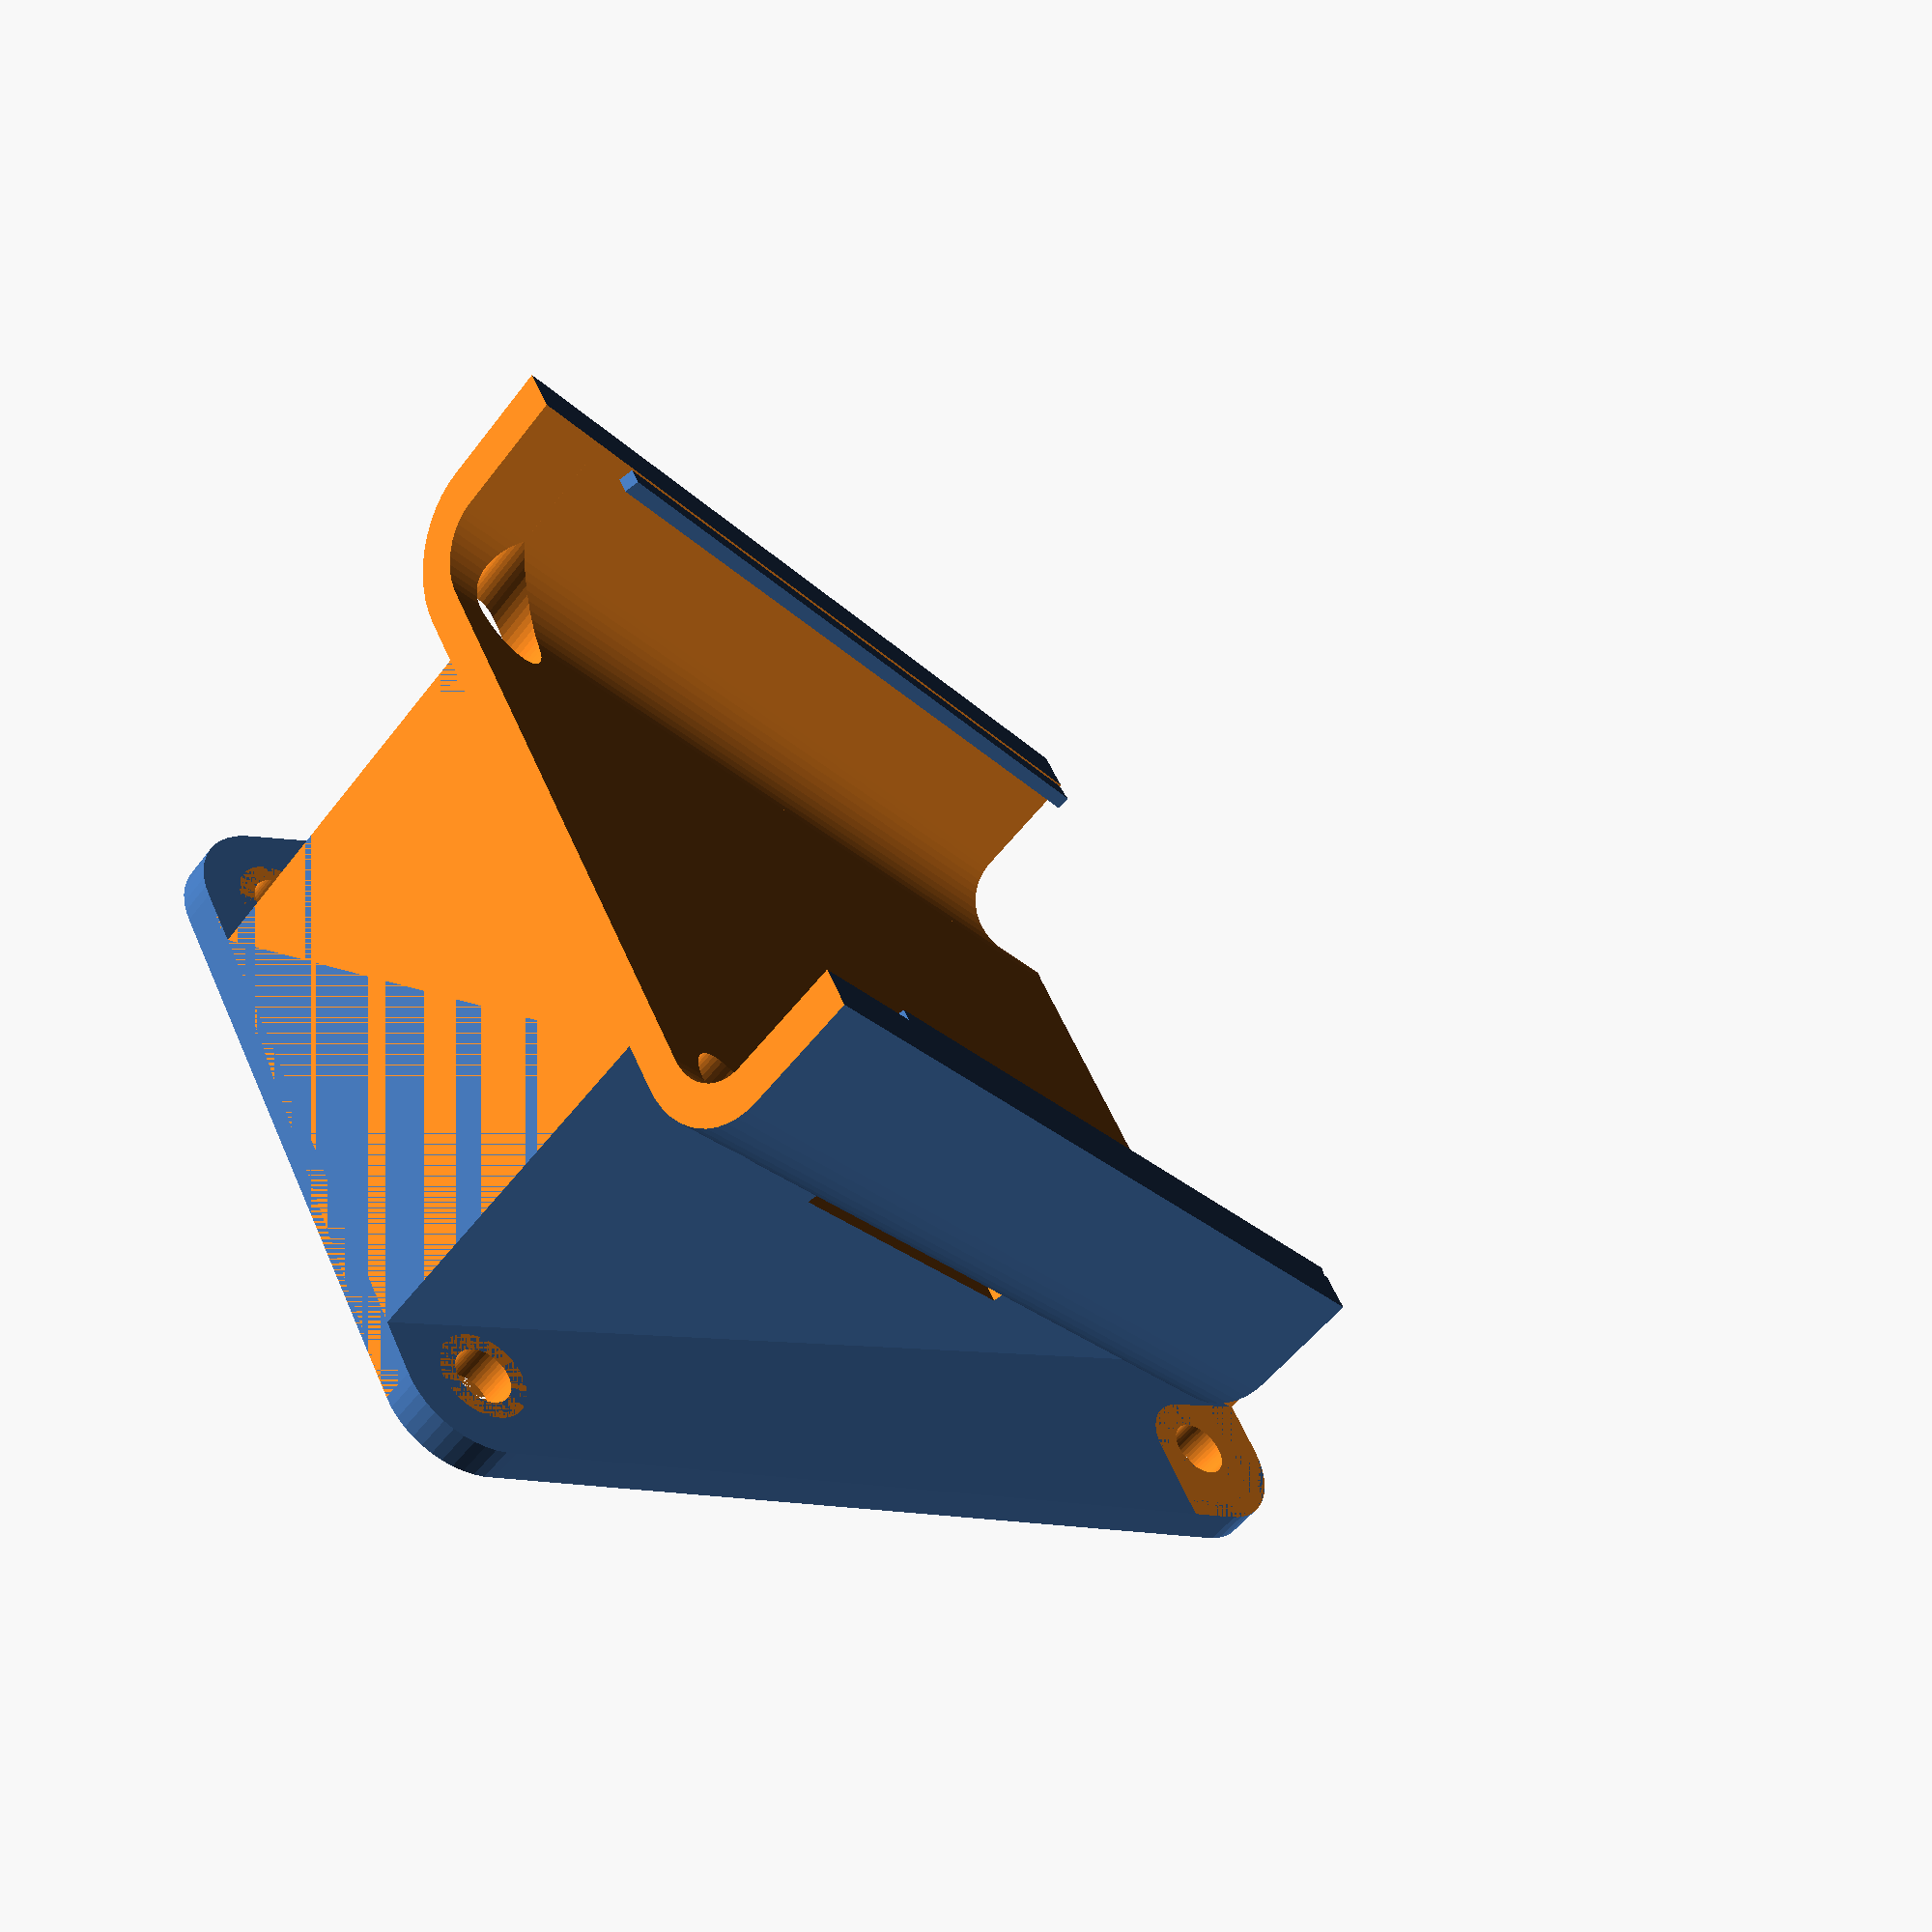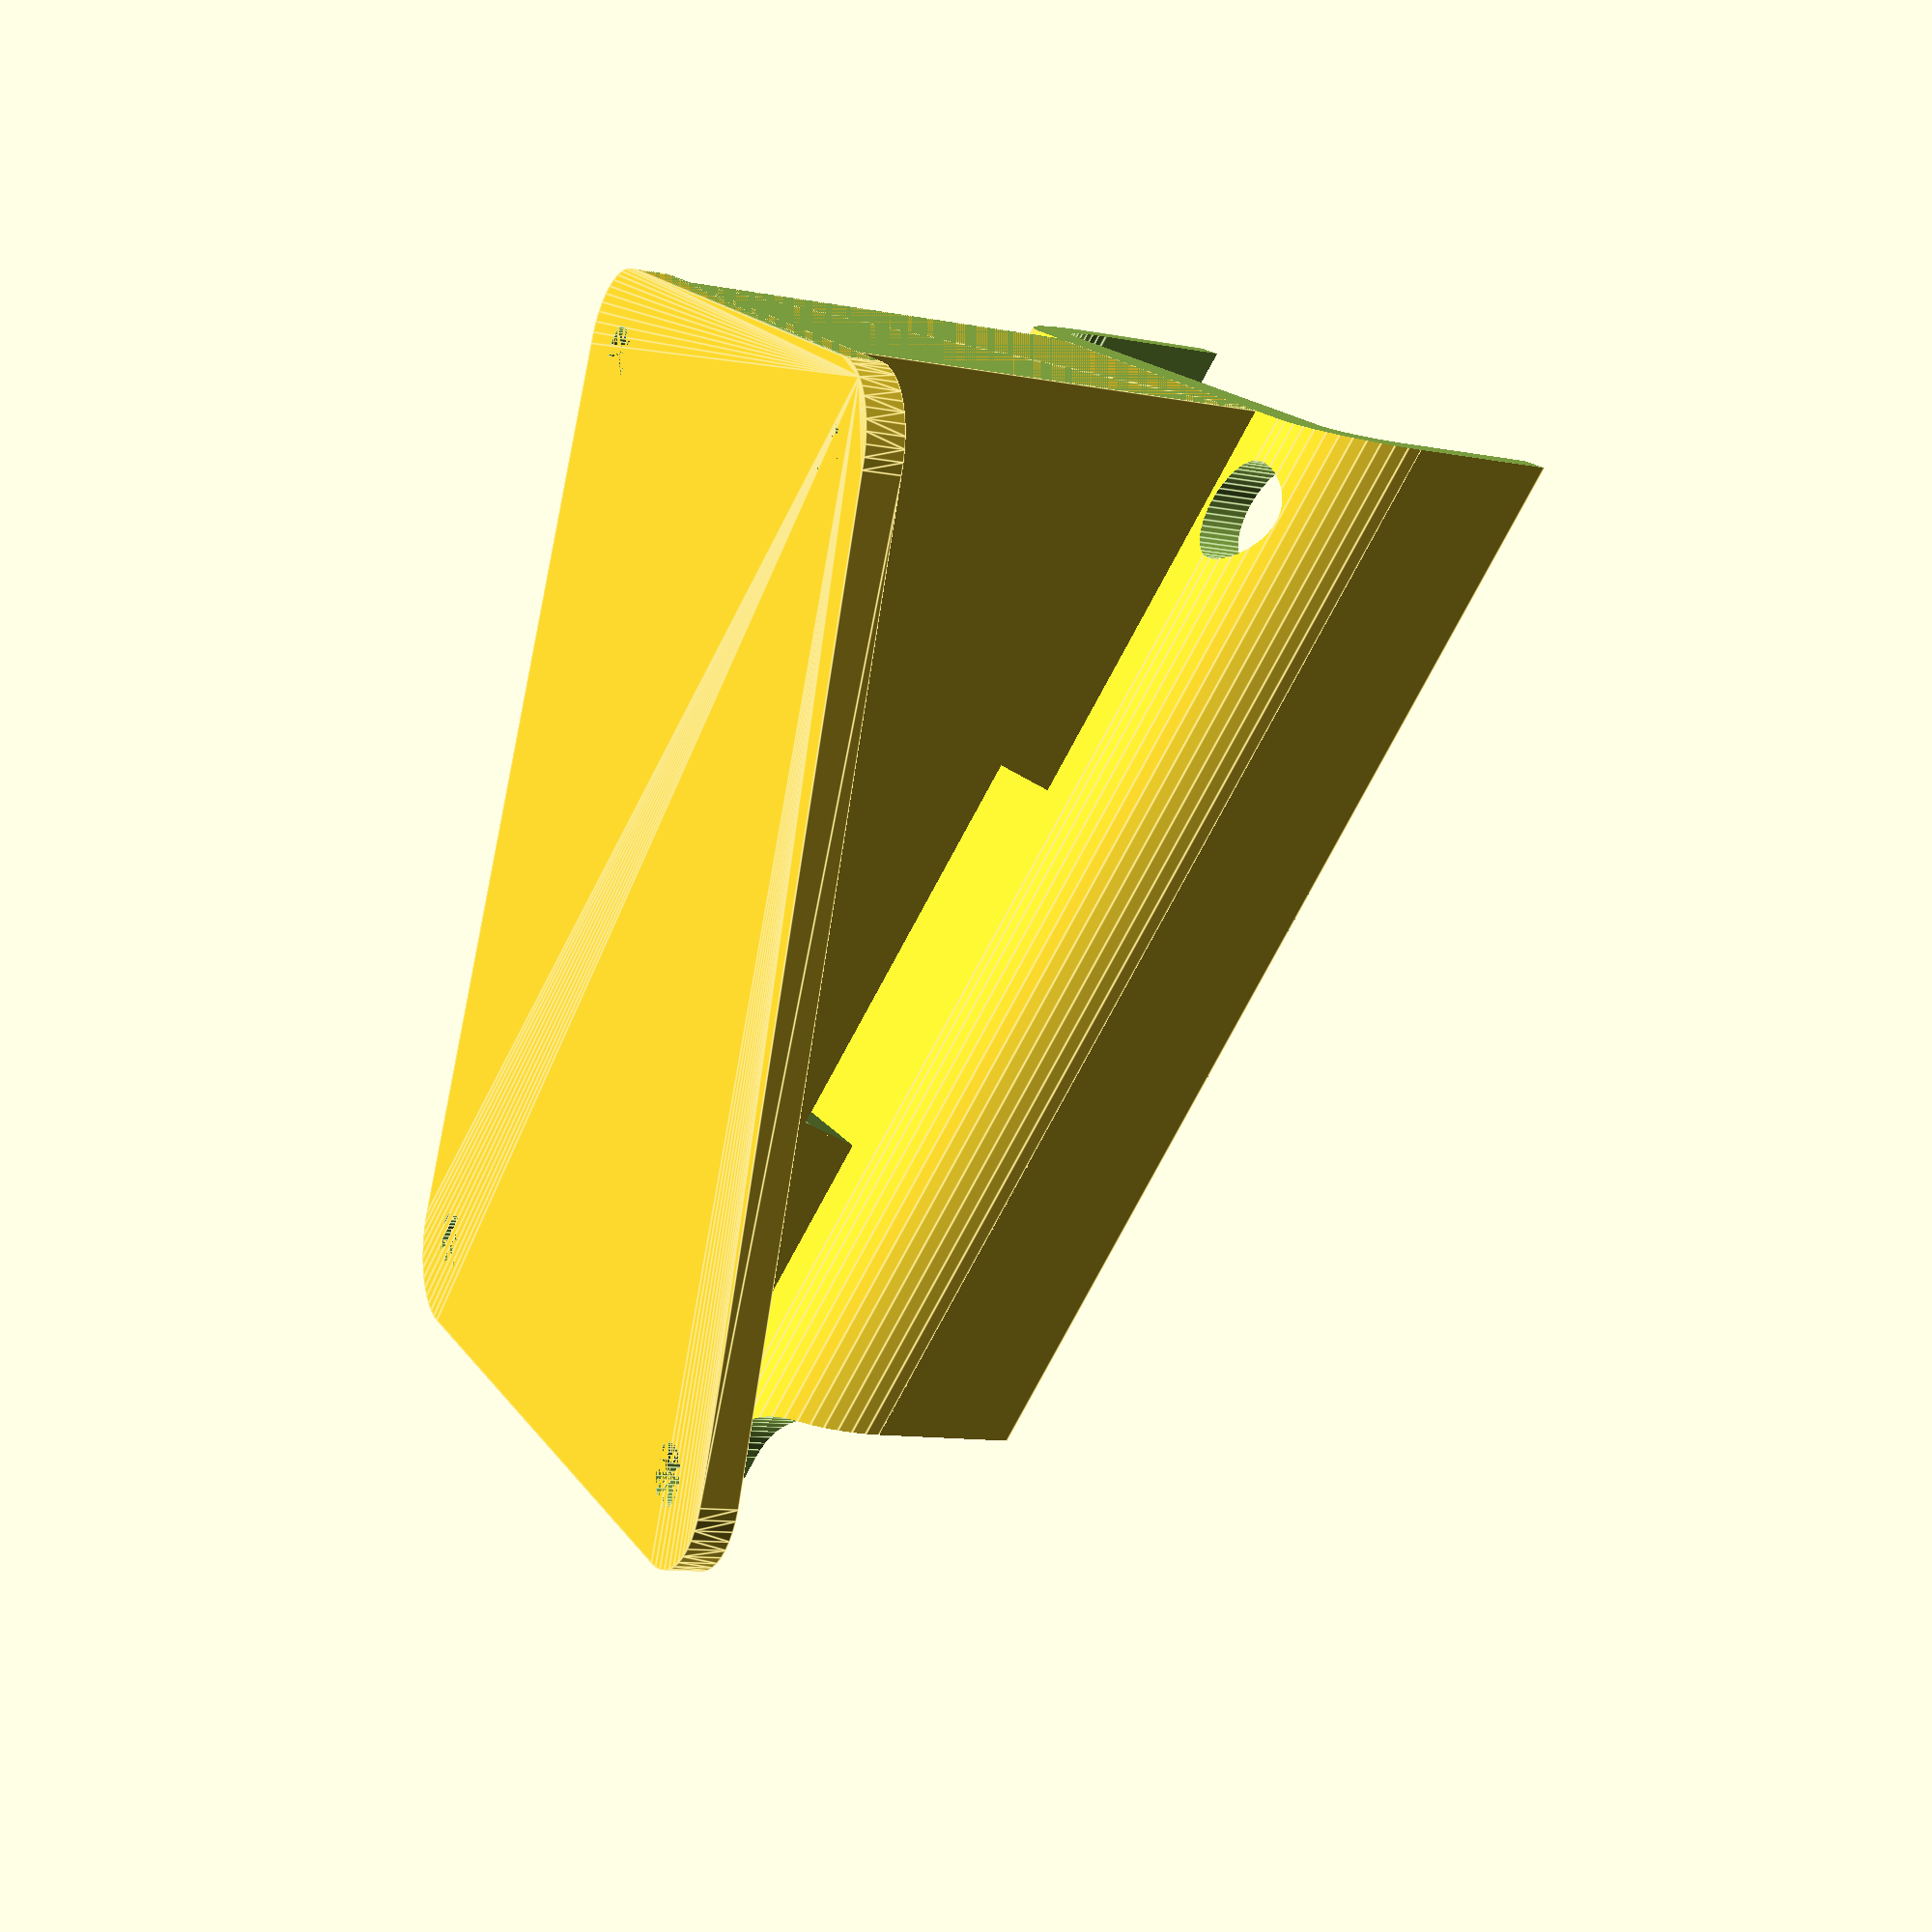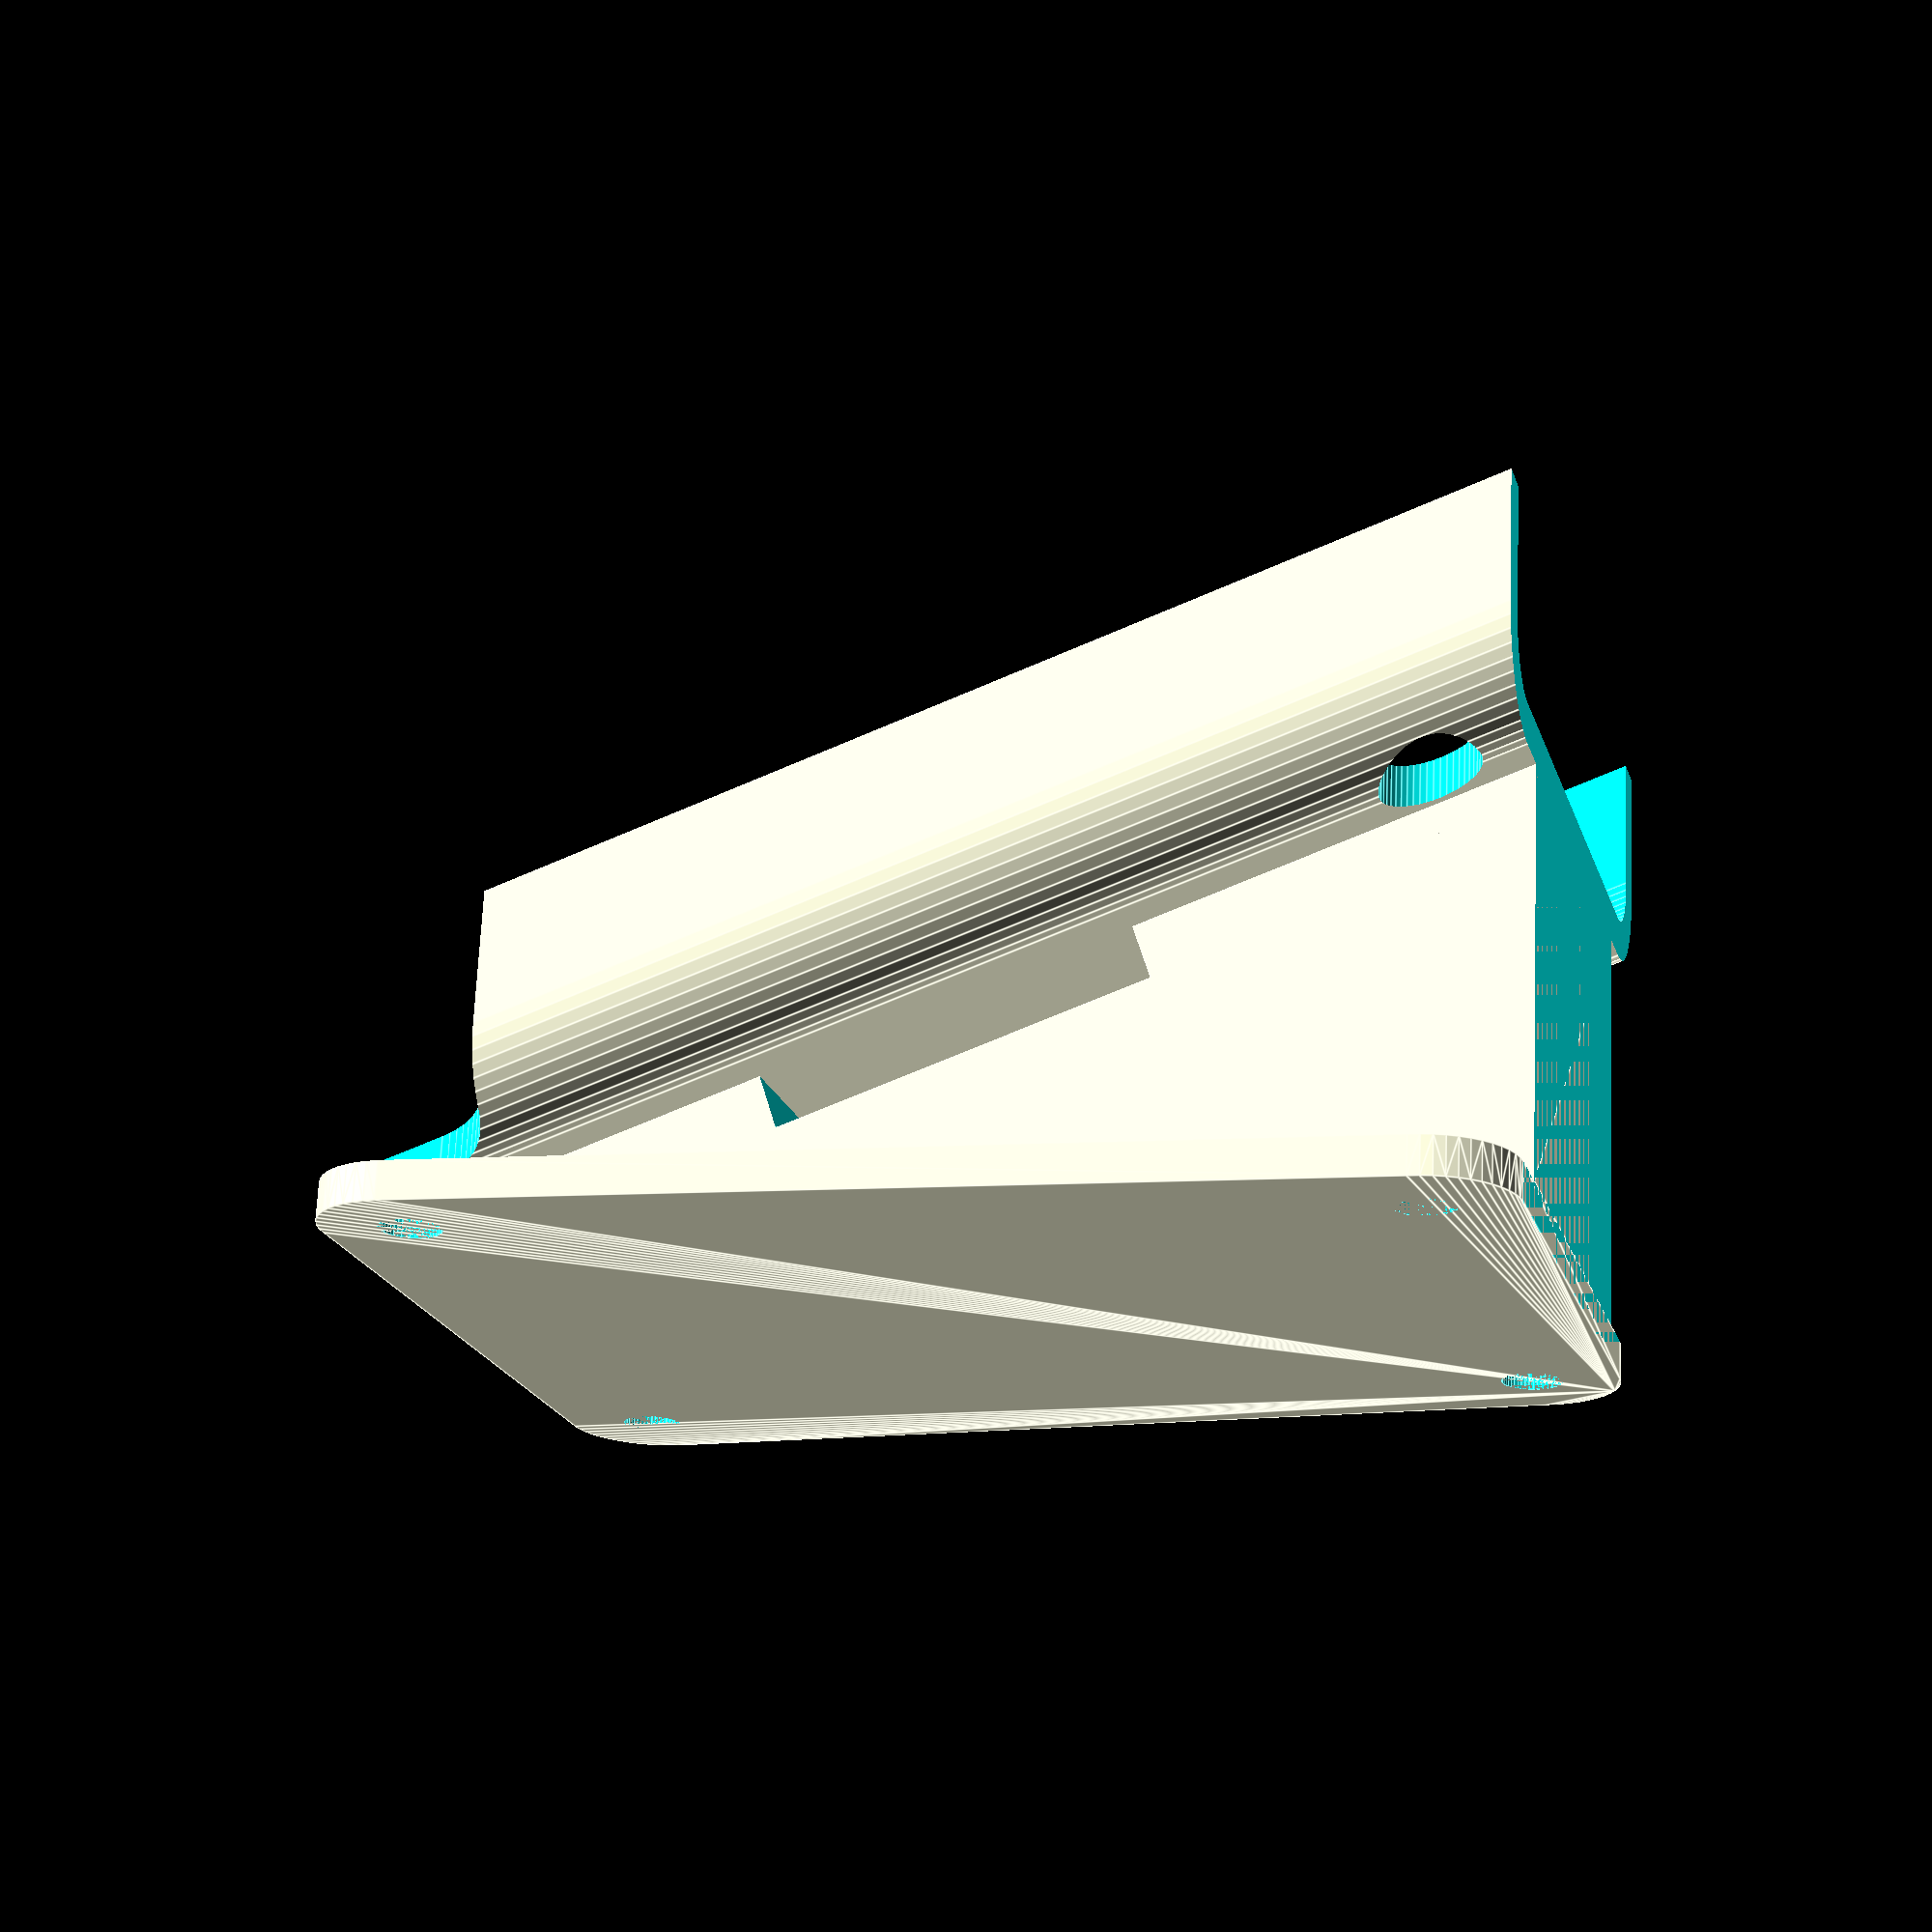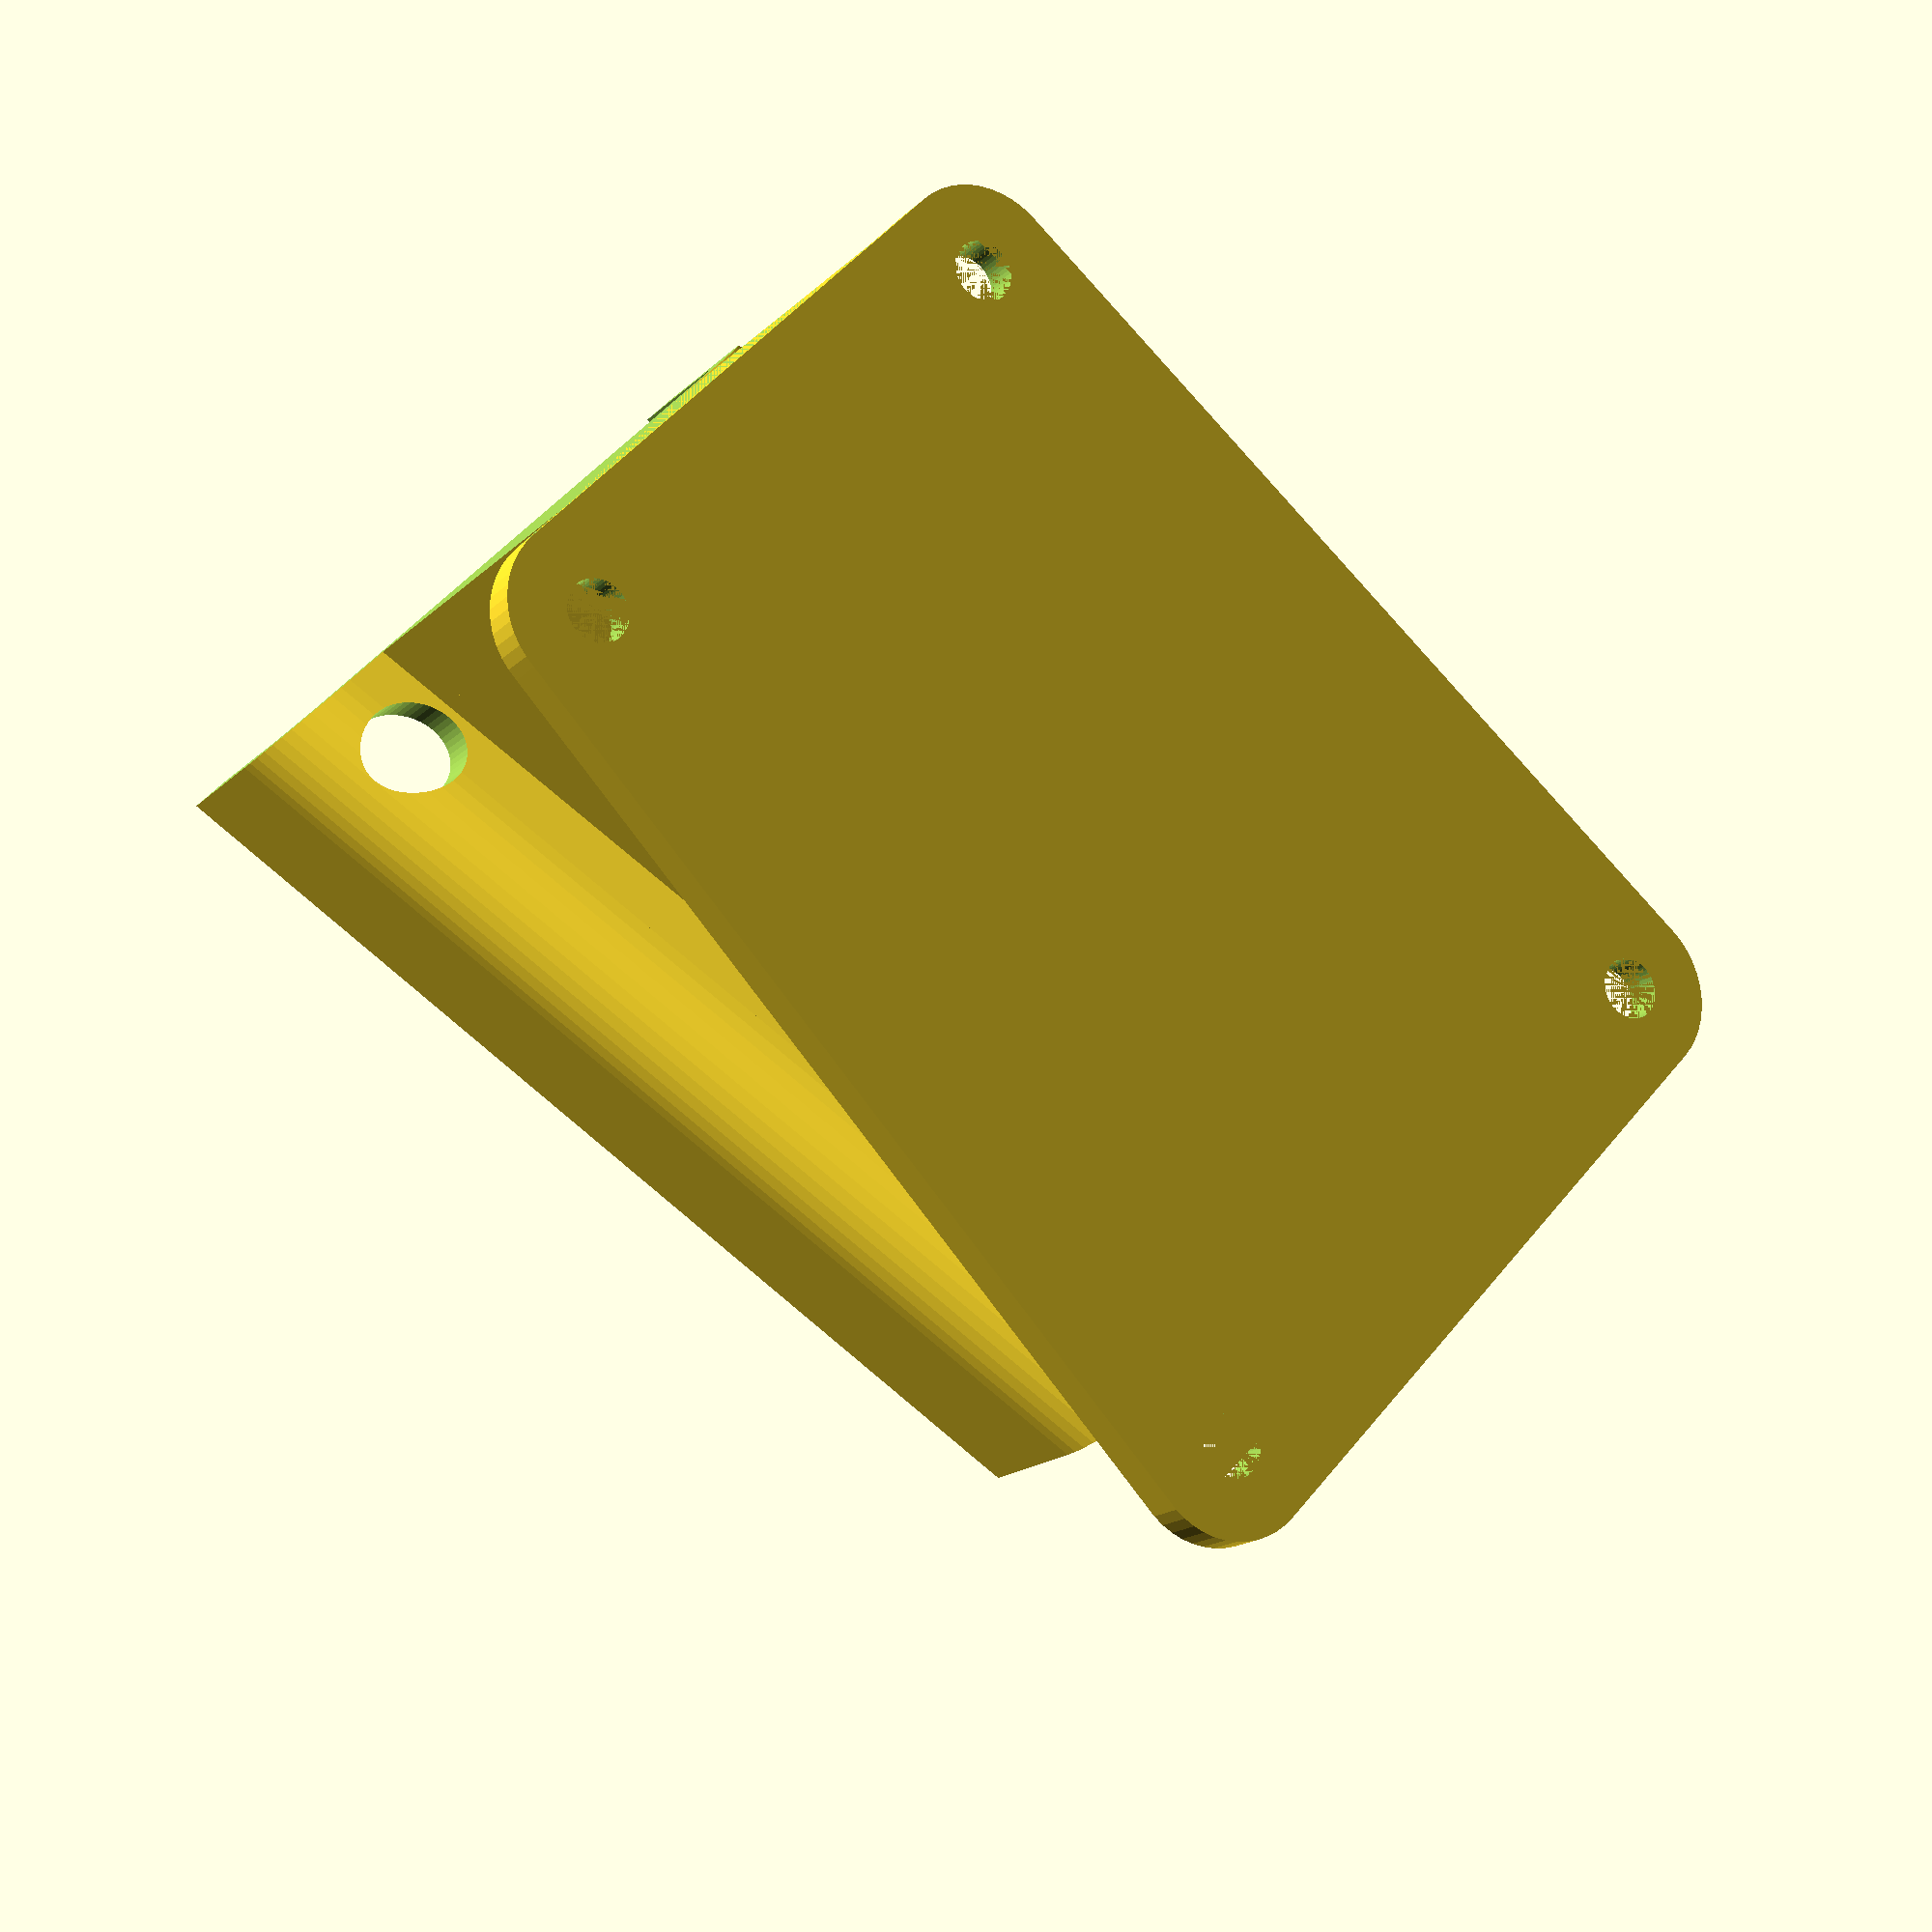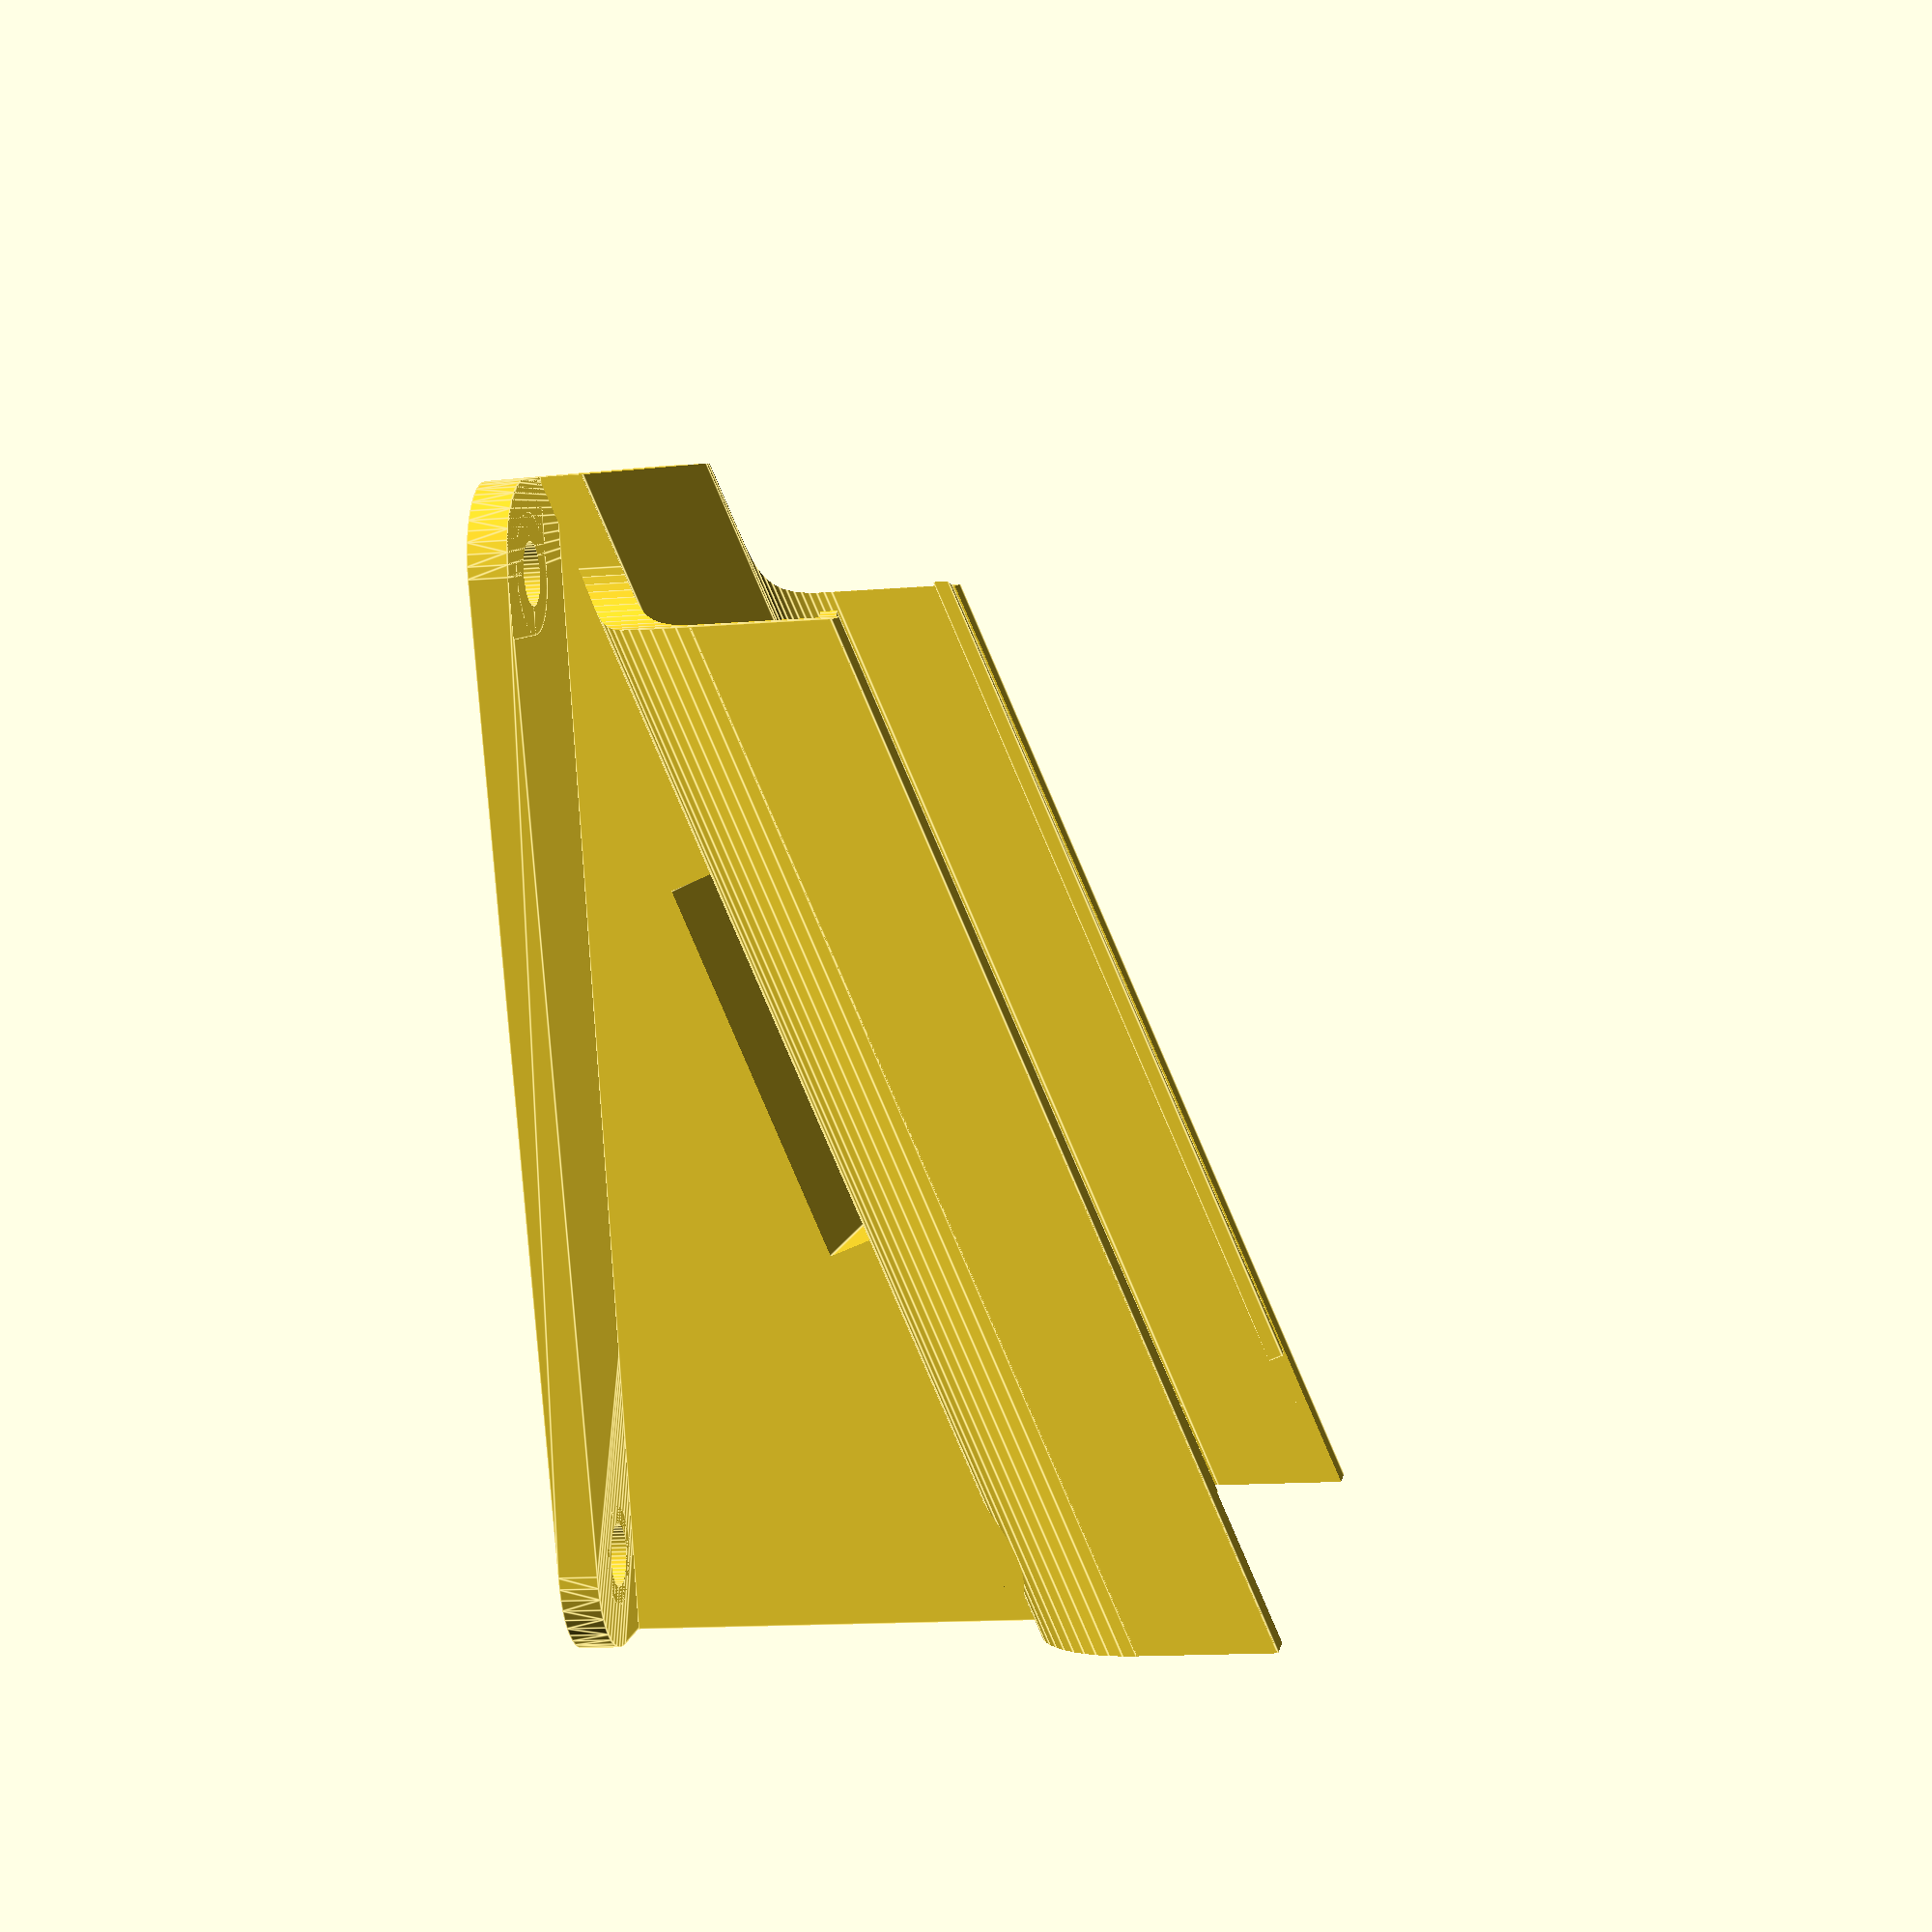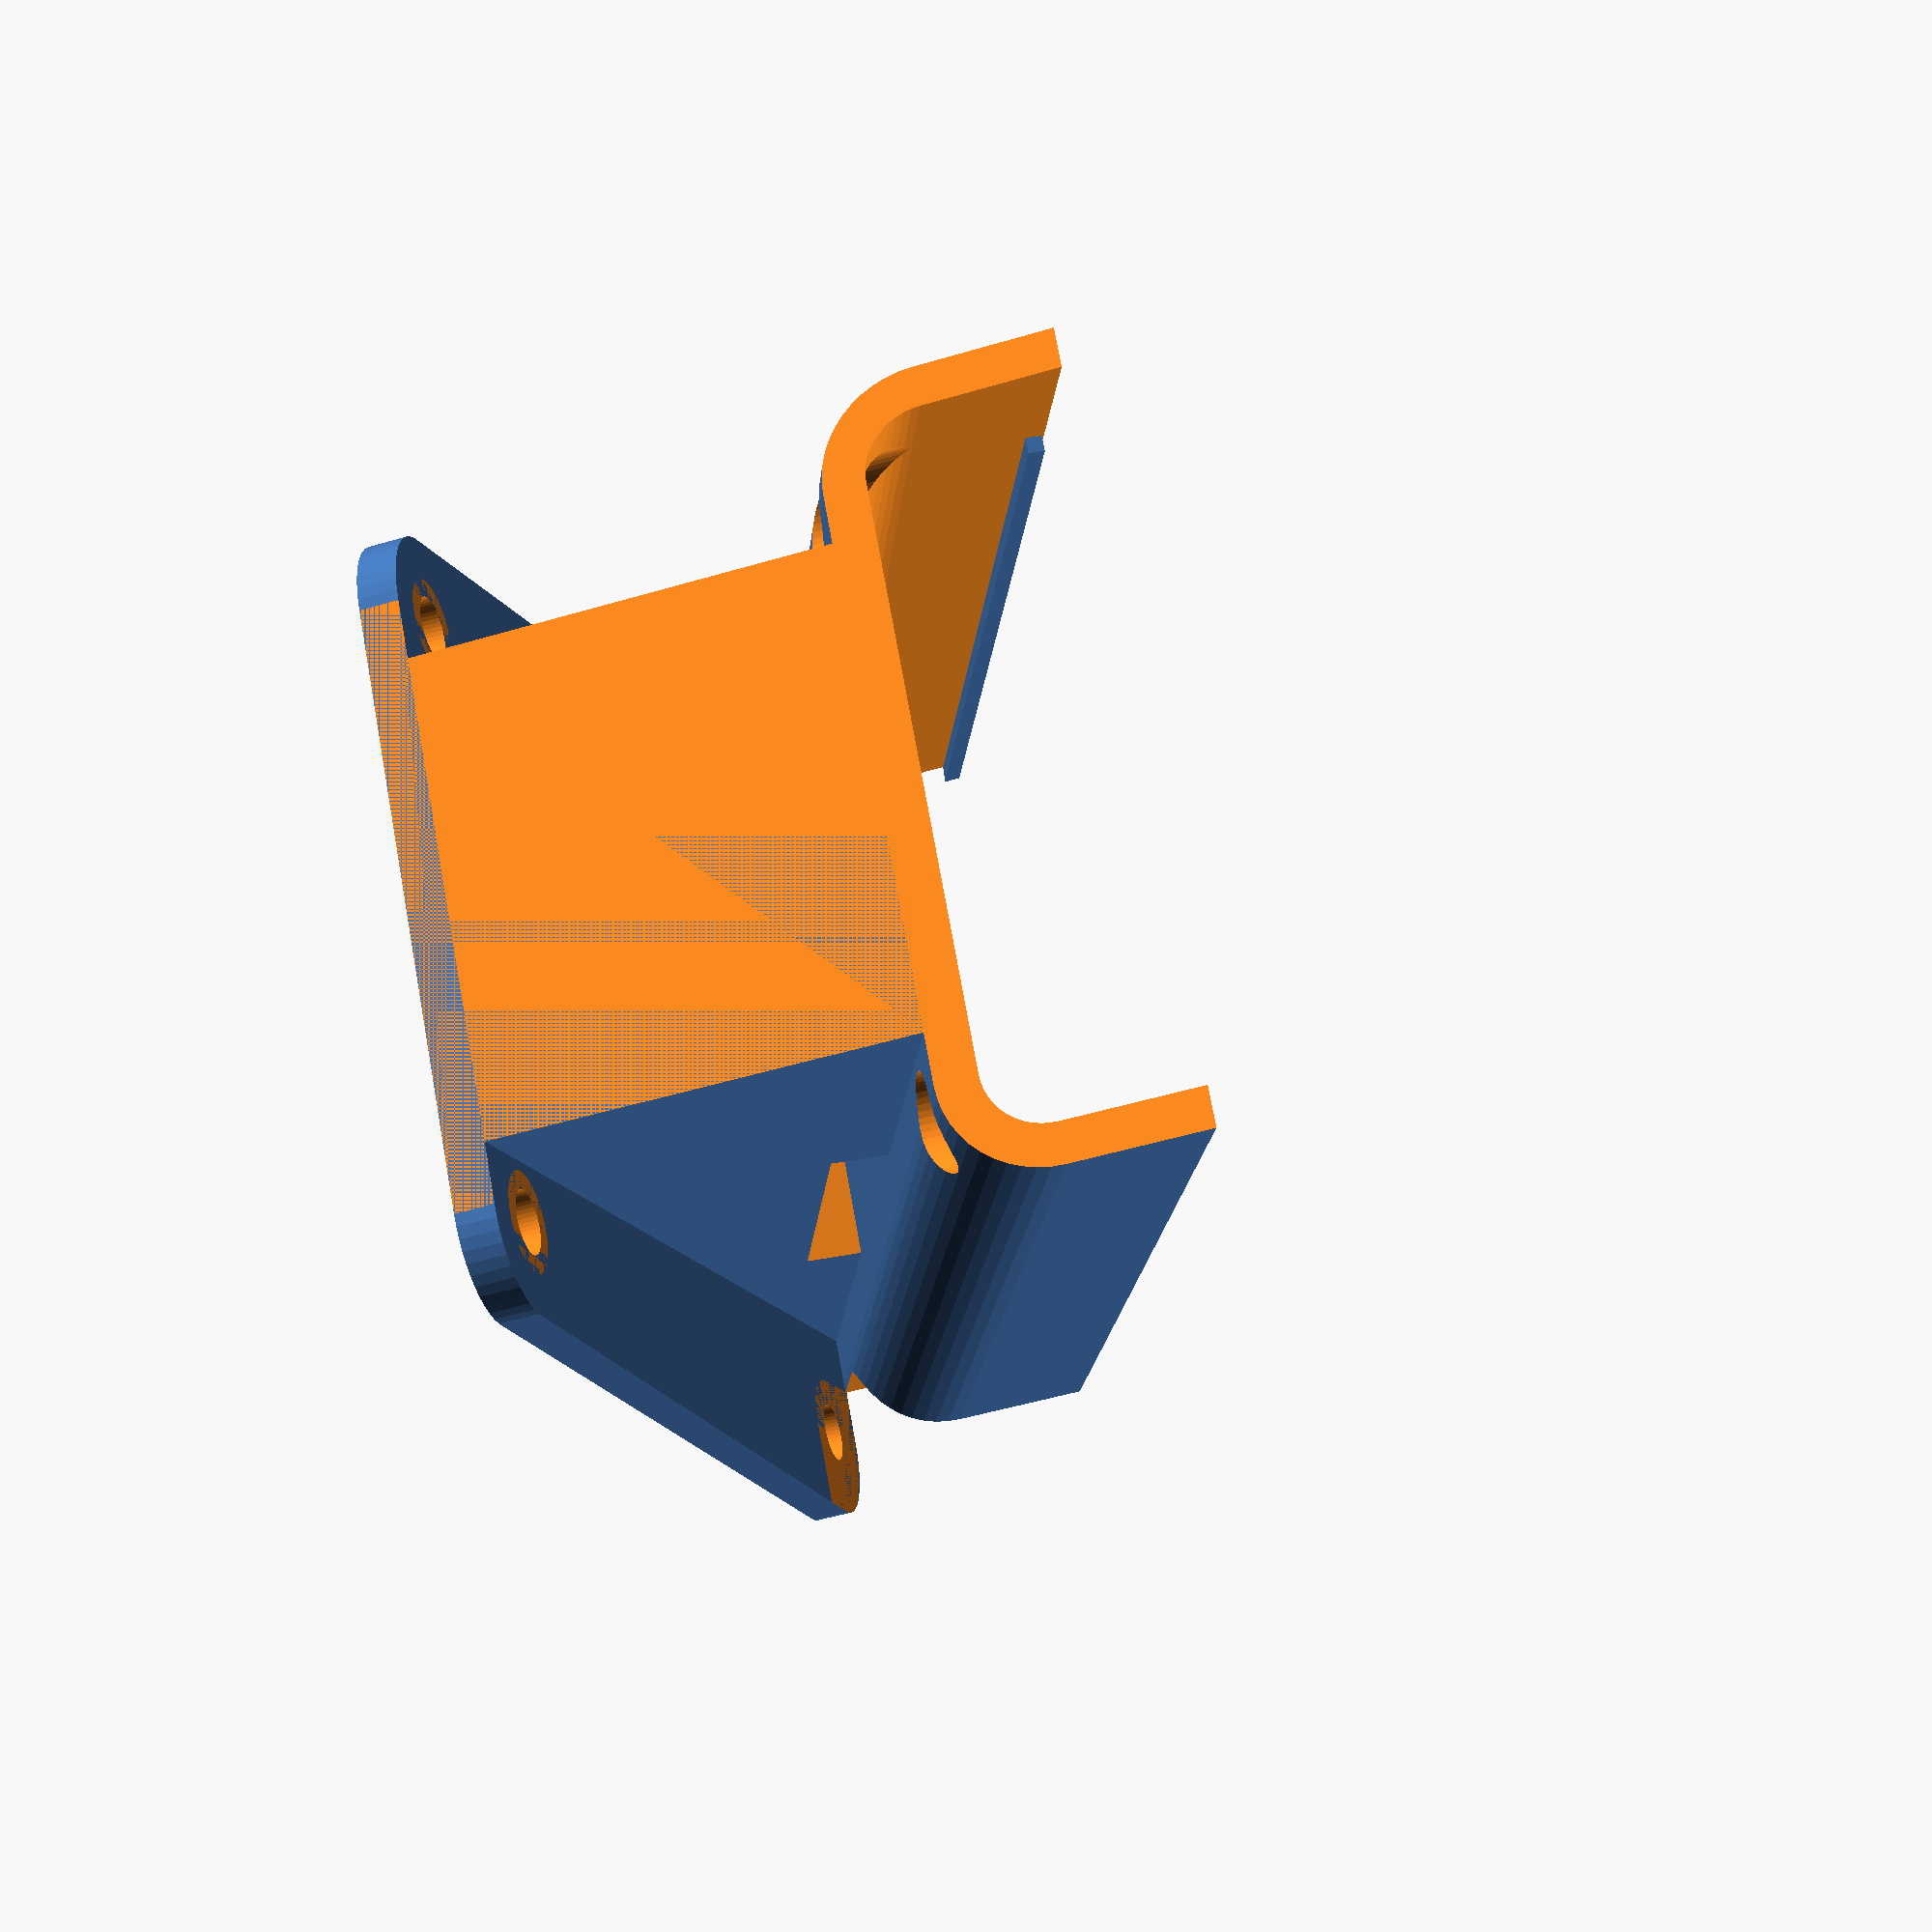
<openscad>
//C/C Distance between front holes
front_cc = 30;
//C/C Distance between rear holes
rear_cc = 36;
//C/C Distance between front and rear holes
front_rear_cc = 49.5;
//angle of camera
angle = 20; //[10:45]
//Should a solid wedge be used?
solid_wedge = "Yes"; //[Yes,No]
//Thickness of the base
base_thickness = 2;
//Hole diameter (may need adjustment depending on printer)
hole_size = 3.2;
//Determines the amount of "meat" around the holes
edge_margin = 3;
//Diameter of screw head (to allow enough clerance)
screw_head_size = 6;
//Width of velcro strap hole (only valid for solid wedge)
velcro_width = 20;
//Height of velcro strap hole (only valid for solid wedge)
velcro_height = 3;

//Calculated variables wont be visible to Thingiverse customizer
hole_clearence = edge_margin+hole_size/2;
screw_head_clerance = screw_head_size / 2;
hole_radius = hole_size / 2;

module createBase()
{   
    xFrontOffset = front_cc/2;
    xRearOffset = rear_cc/2;
    yOffset = front_rear_cc/2;
    zOffset = base_thickness/2;
    hole_radius = front_cc < rear_cc ? front_cc / 2-3 : rear_cc / 2-3;
    
    
        hull() {
            linear_extrude( height = base_thickness)
            {
                polygon(
                    points = [  [-xFrontOffset, yOffset], 
                                [xFrontOffset, yOffset], 
                                [xRearOffset, -yOffset], 
                                [-xRearOffset, -yOffset] ], 
                    convexity = 10);
            }
            union(){
                translate([-xFrontOffset, yOffset, zOffset])
                cylinder(h=base_thickness, r=hole_clearence, center = true); 
                translate([xFrontOffset, yOffset, zOffset])
                cylinder(h=base_thickness, r=hole_clearence, center = true); 
                translate([xRearOffset, -yOffset, zOffset])
                cylinder(h=base_thickness, r=hole_clearence, center = true); 
                translate([-xRearOffset, -yOffset, zOffset])
                cylinder(h=base_thickness, r=hole_clearence, center = true); 
            }
        }
        
}

module createWedge()
{
    yDepth = cos(angle)*65 < front_rear_cc+hole_clearence*2 ? cos(angle)*65 : front_rear_cc+hole_clearence*2;
    width = front_cc < rear_cc ? (front_cc - screw_head_clerance*2) : (rear_cc -screw_head_clerance*2);
    height = tan(angle)*yDepth;    
    height2 = tan(angle)*(yDepth-10);
    height3 = tan(angle)*15;    
        
    
    if( solid_wedge == "Yes" )
    {
        difference()
        {
            translate([width/2, front_rear_cc/2 + hole_clearence, base_thickness])
            rotate([0, -90, 0])
            linear_extrude(height = width)
            {
                    polygon( 
                        points = [  [0, 0], 
                                    [height, 0],
                                    [0, -yDepth]], 
                        convexity = 10 );            
            }
            translate([0, (front_rear_cc/2+hole_clearence)-yDepth/2,   tan(angle)*yDepth/2 + base_thickness])
            rotate([angle, 0, 0])  
            cube(size = [width+2, velcro_width, velcro_height*2], center = true);
        }   
    } else {
        translate([width/2, front_rear_cc/2 + hole_clearence, base_thickness])
        rotate([0, -90, 0])
        difference()
        {
            linear_extrude(height = width)
            {
                polygon( 
                    points = [  [0, 0], 
                                [height, 0],
                                [height2, -10],
                                [0, -10]], 
                    convexity = 10 );
                polygon( 
                    points = [  [0, -yDepth+15], 
                                [height3, -yDepth+15],
                                [0, -yDepth]], 
                    convexity = 10 );
            }
            translate([0,0,5])
            linear_extrude(height = width-10)
            {
                polygon( 
                    points = [  [0, 0], 
                                [height, 0],
                                [height2, -10],
                                [0, -10]], 
                    convexity = 10 );
            }
        }
    }
}

module createMount()
{
    length = 75;
    
    yDepth = cos(angle)*65 < front_rear_cc+hole_clearence*2 ? cos(angle)*65 : front_rear_cc+hole_clearence*2;
        
    difference()
    {
        translate([0, (front_rear_cc/2+hole_clearence)-yDepth/2,   tan(angle)*yDepth/2 + base_thickness-0.1])
        rotate([angle, 0, 0])
        union()
        {
            intersection()
            {
                difference()
                {
                    translate([0, 0, 5])
                    cube( size = [39, length, 13 ], center = true );       //start with a box
                    
                    rotate([-90, 0, 0])
                    translate([0,-5,0])
                    union()     //Remove the inside remove
                    {
                        translate([-14.5,0,0])
                        cylinder(r=3, h=length+2, center = true);
                        translate([14.5,0,0])
                        cylinder(r=3, h=length+2, center = true);
                        translate([0,-5,0])
                        cube(size = [35, 10, length+2], center = true);
                        cube(size = [29, 6, length+2], center = true);
                    }
                }
                rotate([-90, 0, 0])
                translate([0,-5,0])
                union() //Remove the outside
                {       
                    translate([-14.5,0,0])
                    cylinder(r=5, h=length+2, center = true);
                    translate([14.5,0,0])
                    cylinder(r=5, h=length+2, center = true);
                    translate([0,-5,0])
                    cube(size = [39, 10, length+2], center = true);
                    cube(size = [29, 10, length+2], center = true);            
                }
            }
            union()
            {
                translate([-17.1, 0, 11])
                cube(size = [0.8, 55, 0.8], center = true);
                translate([17.1, 0, 11])
                cube(size = [0.8, 55, 0.8], center = true);
            }
            
        }
        //remove stuff that might stick down under the base
        translate([0,0,-5])
        cube(size = [100, 100, 14], center = true);
    }
}


module clearForScrewsAndStuff()
{
    xOffsetFront = front_cc/2;
    xOffsetRear = rear_cc/2;
    yOffset = front_rear_cc/2;
    
    difference()
    {
        children();
        union()
        {
            //Screw holes
            translate([-xOffsetFront, yOffset, (base_thickness+1)/2])
            cylinder(h=base_thickness+1, r=hole_radius, center = true); 
            translate([xOffsetFront, yOffset, (base_thickness+1)/2])
            cylinder(h=base_thickness+1, r=hole_radius, center = true); 
            translate([xOffsetRear, -yOffset, (base_thickness+1)/2])
            cylinder(h=base_thickness+1, r=hole_radius, center = true); 
            translate([-xOffsetRear, -yOffset, (base_thickness+1)/2])
            cylinder(h=base_thickness+1, r=hole_radius, center = true); 
                       
            //Clearing for rear screw heads
            //(Left)
            translate([xOffsetRear, -yOffset, 50+base_thickness])
            cylinder(h=100, r=screw_head_clerance, center = true); 
            translate([-rear_cc, -yOffset-20, base_thickness])
            cube(size=[xOffsetRear+screw_head_clerance, 20, 100]);
            translate([-rear_cc, -yOffset, base_thickness])
            cube(size=[xOffsetRear, screw_head_clerance, 100]);   
            //(Right)
            translate([-xOffsetRear, -yOffset, 50+base_thickness])
            cylinder(h=100, r=screw_head_clerance, center = true);
            translate([xOffsetRear-screw_head_clerance, -front_rear_cc/2-20, base_thickness])
            cube(size=[xOffsetRear+screw_head_clerance, 20, 100]);
            translate([xOffsetRear, -front_rear_cc/2, base_thickness])
            cube(size=[xOffsetRear, screw_head_clerance, 100]);
                        
            //Remove overhang on mount
            //(Front)
            translate([-20, yOffset+hole_clearence, 0])
            cube(size=[40, 15, 100]);
            //(Rear)
            translate([0, -(yOffset+50+hole_clearence), 0])
            cube(size=[40, 100, 100], center = true);
            
            //Clearing for front screw heads
            if( tan(angle)*(front_rear_cc+hole_clearence*2) < 15 )
            {
                //remove all way through, beacuse of the (probably) low angle                
                translate([-xOffsetFront, yOffset, 50+base_thickness])
                cylinder(h=100, r=screw_head_clerance, center = true);
                translate([-front_cc, yOffset, base_thickness])
                cube(size=[xOffsetFront+screw_head_clerance, 5, 100]);
                translate([-front_cc, yOffset-screw_head_clerance, base_thickness])
                cube(size=[xOffsetFront, screw_head_clerance, 100]);
                translate([xOffsetFront, yOffset, 50+base_thickness])
                cylinder(h=100, r=screw_head_clerance, center = true); 
                translate([xOffsetFront-screw_head_clerance, front_rear_cc/2, base_thickness])
                cube(size=[xOffsetFront+screw_head_clerance, 5, 100]);
                translate([xOffsetFront, yOffset-screw_head_clerance, base_thickness])
                cube(size=[xOffsetFront, screw_head_clerance, 100]);
            } 
            
            //Add holes for tool to go thrpugh mount
            translate([-xOffsetFront, yOffset, 50+base_thickness])
            cylinder(h=100, r=2.5, center = true);
            translate([xOffsetFront, yOffset, 50+base_thickness])
            cylinder(h=100, r=2.5, center = true);             
        }
    }
}


clearForScrewsAndStuff()
{
    $fn = 48;
    createBase();
    createWedge();    
    createMount();    
}

</openscad>
<views>
elev=231.2 azim=60.8 roll=215.7 proj=p view=wireframe
elev=191.1 azim=154.7 roll=295.2 proj=p view=edges
elev=290.5 azim=285.7 roll=182.6 proj=p view=edges
elev=16.8 azim=46.8 roll=150.9 proj=p view=wireframe
elev=195.2 azim=338.1 roll=260.2 proj=p view=edges
elev=50.6 azim=234.5 roll=288.0 proj=p view=wireframe
</views>
